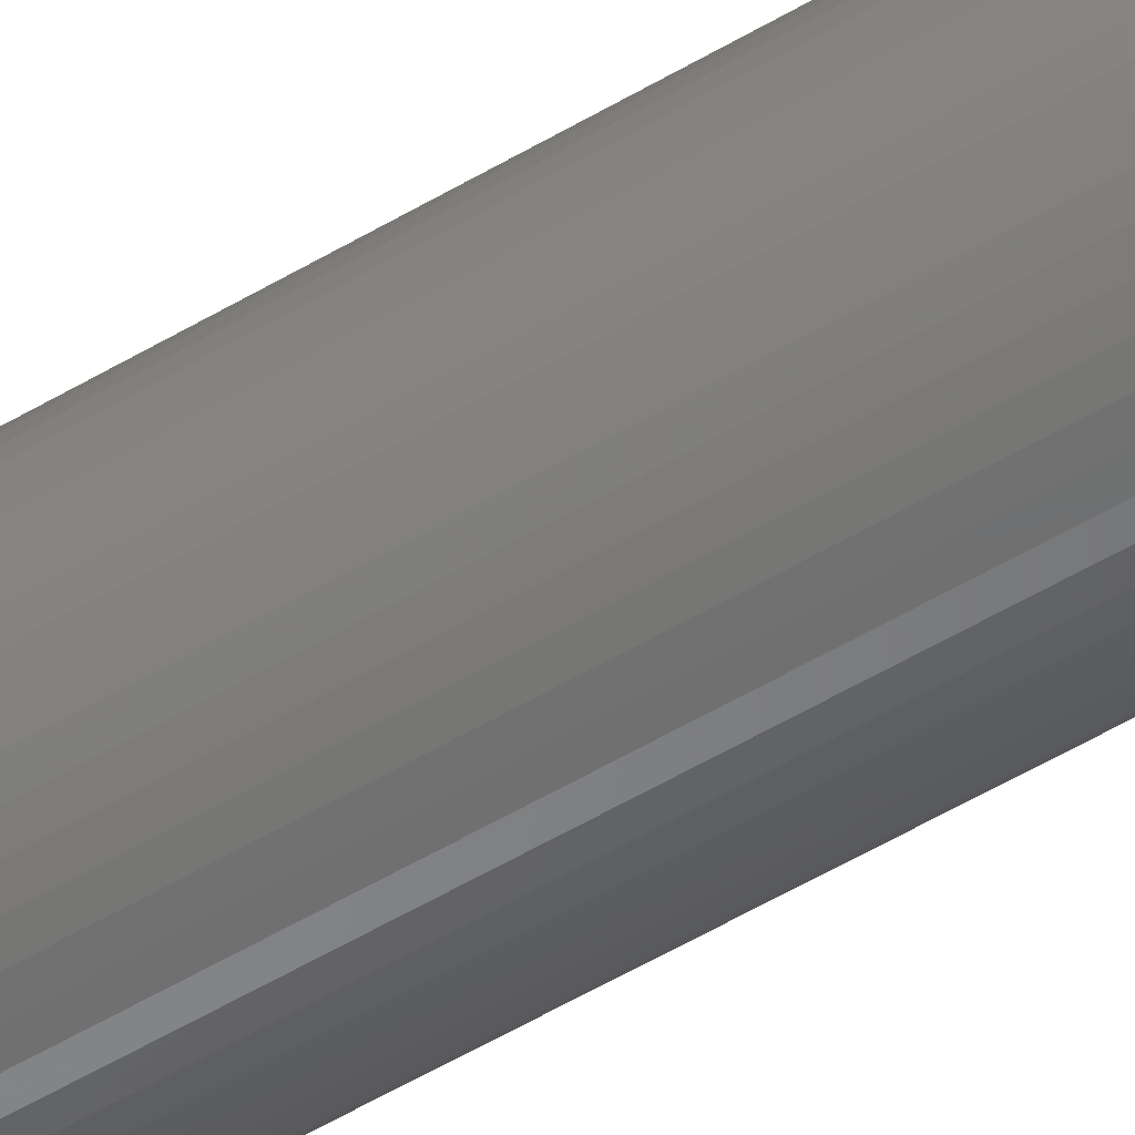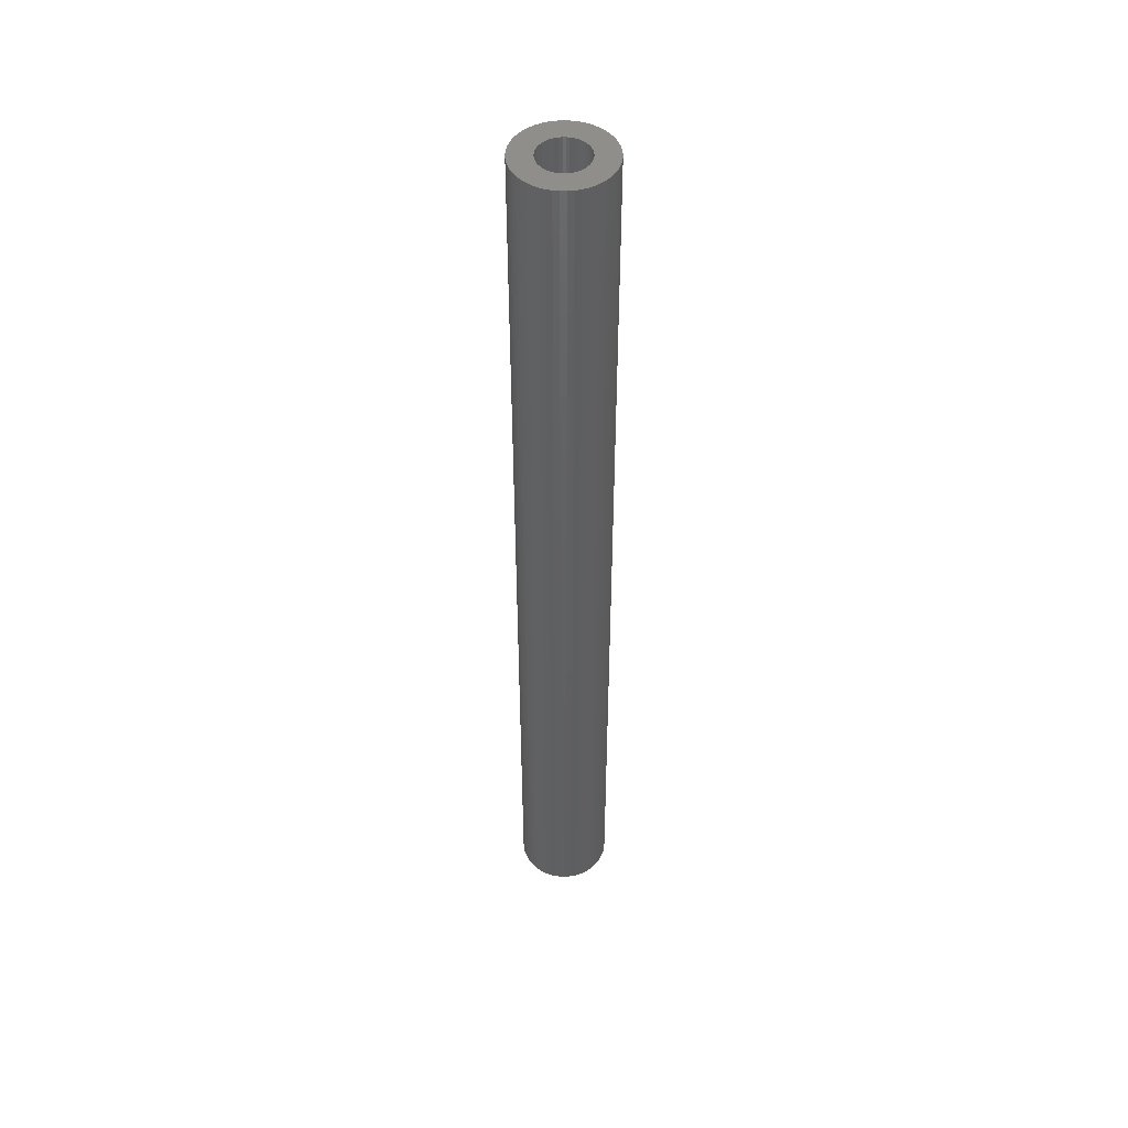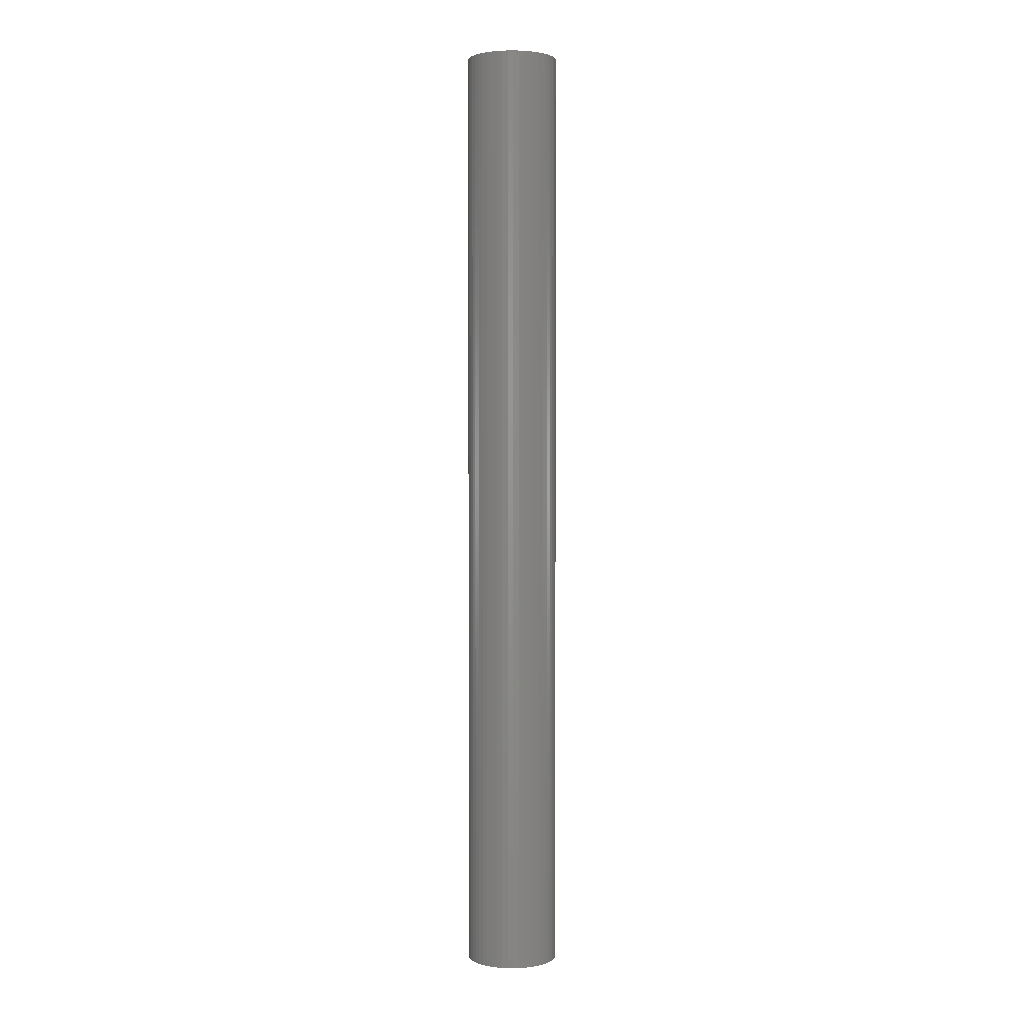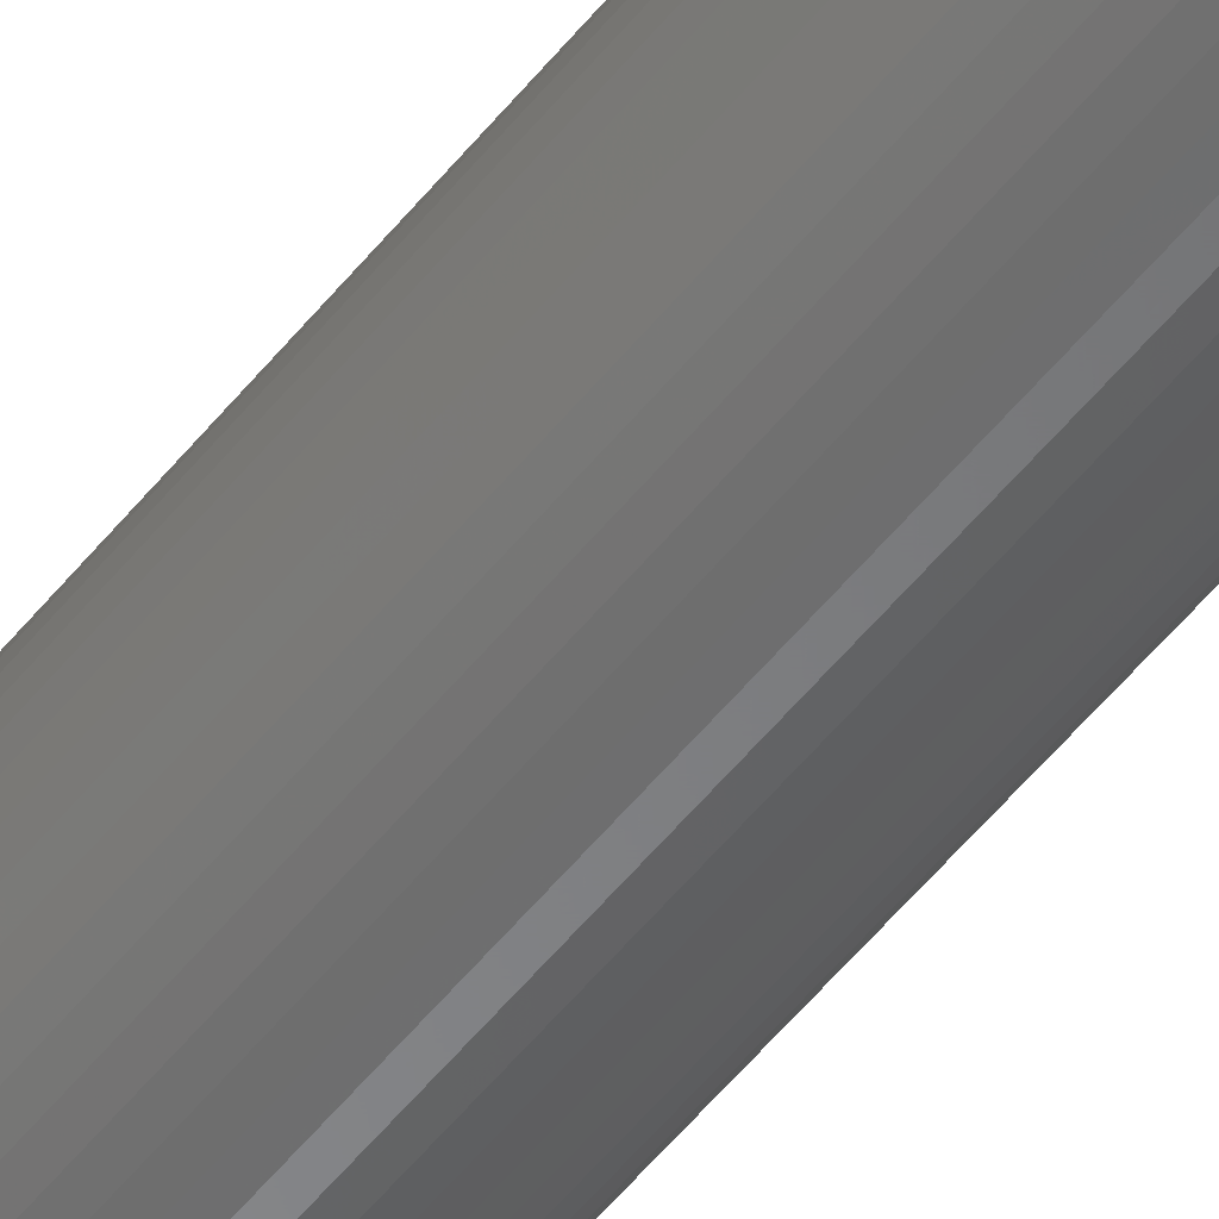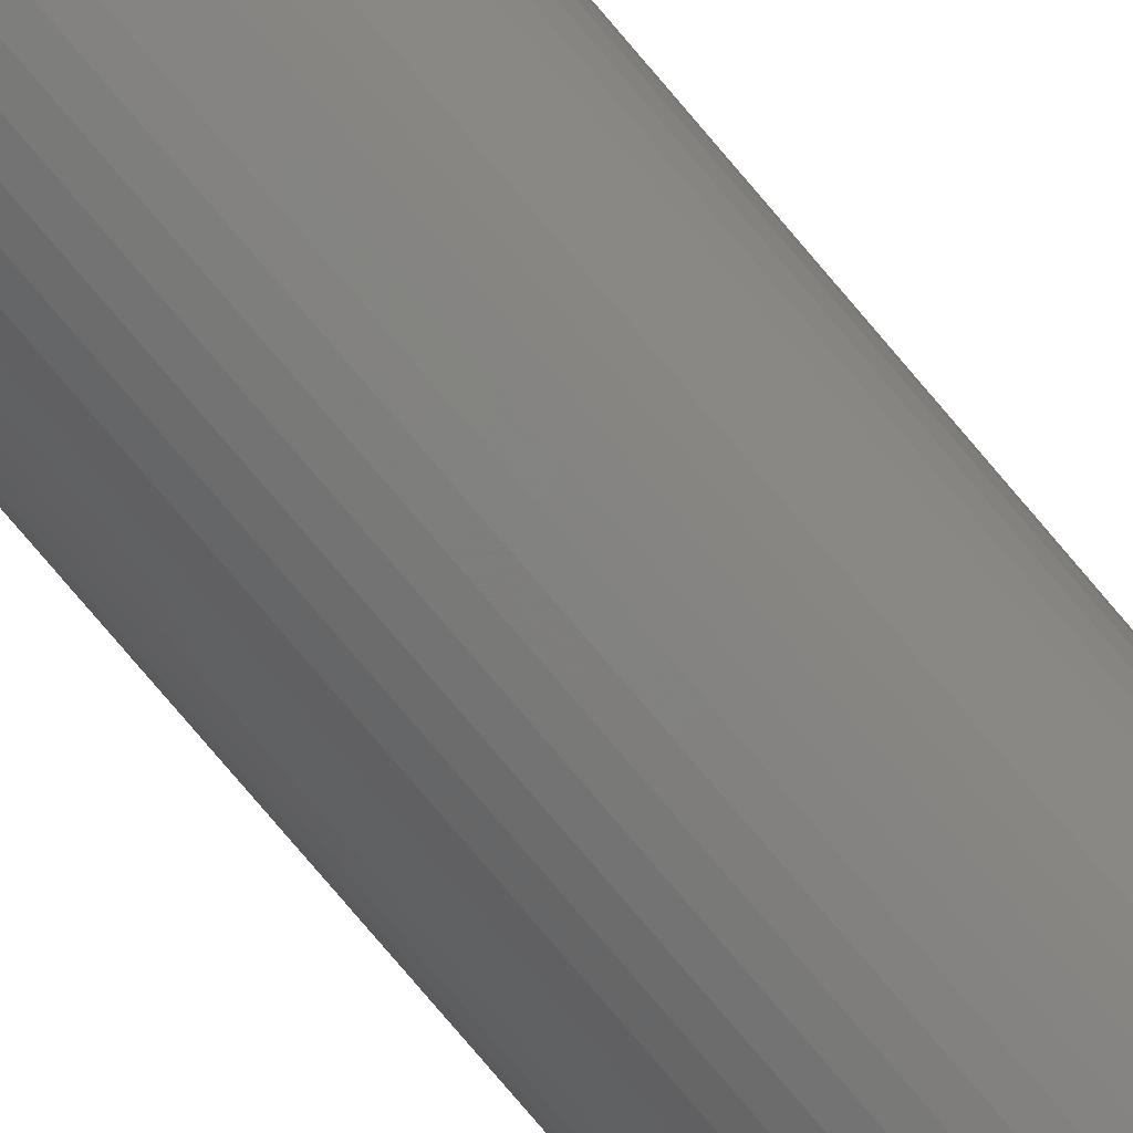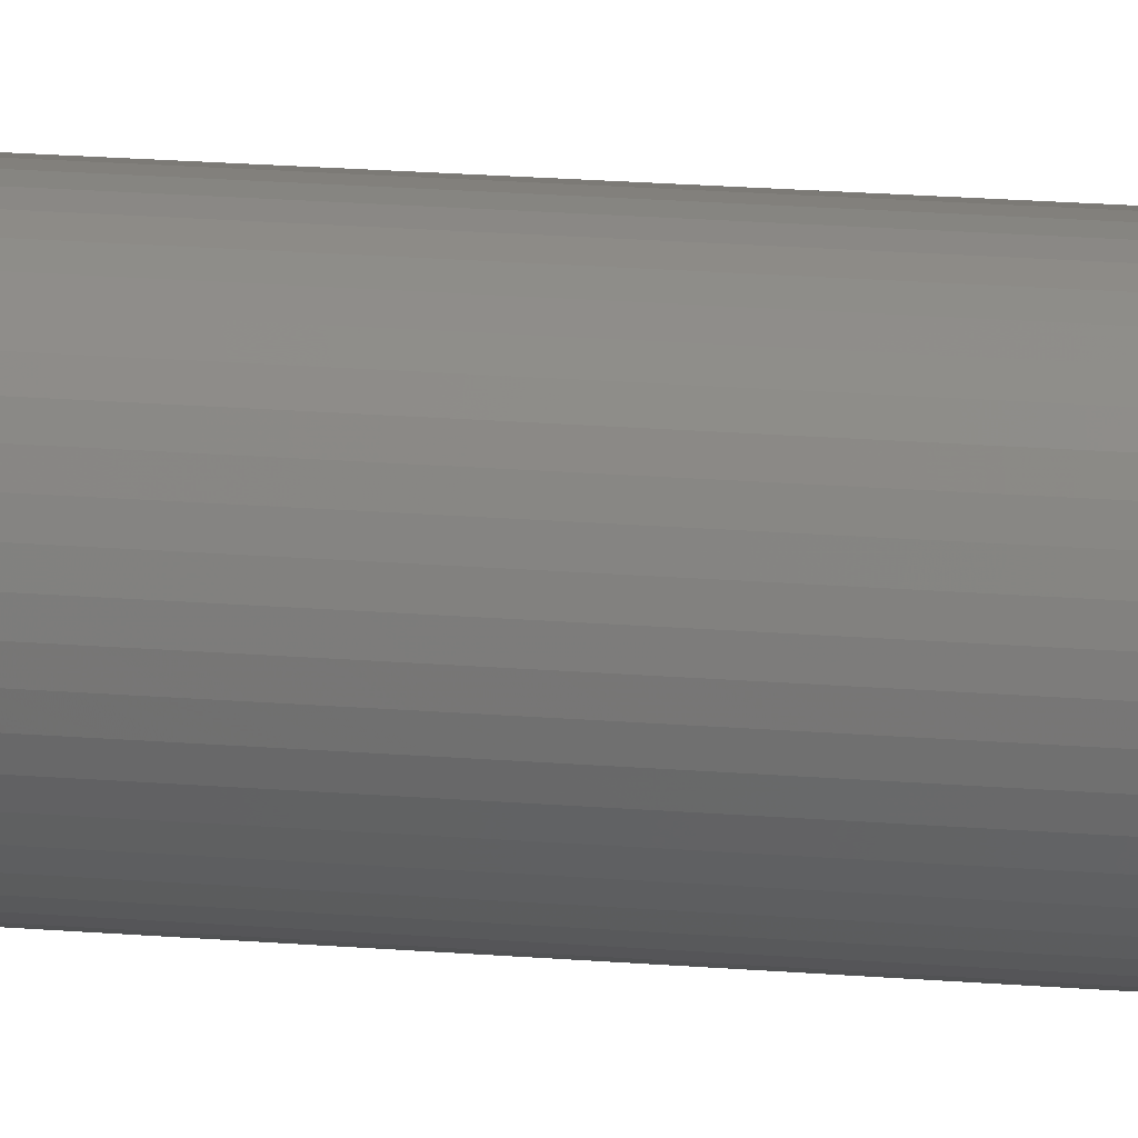
<metadata>
{"format":"stl","ext":"stl","renderer":"f3d","projection":"perspective","resolution":1024,"background":"white","views":[{"elev":-52.6,"azim":122.9,"up":"+Y"},{"elev":47.8,"azim":130.1,"up":"+Z"},{"elev":2.0,"azim":102.8,"up":"+Z"},{"elev":-53.7,"azim":142.4,"up":"+Y"},{"elev":-77.4,"azim":-139.8,"up":"+Y"},{"elev":14.5,"azim":-78.3,"up":"+Y"}]}
</metadata>
<code>
# stl→obj: 200 verts, 400 faces
v 3.5 0 36
v 3.472 0.4387 -36
v 3.472 0.4387 36
v 3.5 0 -36
v -3.5 0 -36
v -3.472 0.4387 36
v -3.472 0.4387 -36
v -3.5 0 36
v 0.2198 3.493 -36
v -0.2198 3.493 36
v 0.2198 3.493 36
v -0.2198 3.493 -36
v -0.2198 -3.493 -36
v 0.2198 -3.493 36
v -0.2198 -3.493 36
v 0.2198 -3.493 -36
v 2.551 2.396 -36
v 2.231 2.697 36
v 2.551 2.396 36
v 2.231 2.697 -36
v -2.231 2.697 -36
v -2.551 2.396 36
v -2.231 2.697 36
v -2.551 2.396 -36
v -1.082 3.329 -36
v -1.49 3.167 36
v -1.082 3.329 36
v -1.49 3.167 -36
v 3.254 1.288 36
v 3.067 1.686 -36
v 3.067 1.686 36
v 3.254 1.288 -36
v 3.39 0.8704 -36
v 3.39 0.8704 36
v 2.832 2.057 -36
v 2.832 2.057 36
v 1.49 3.167 -36
v 1.082 3.329 36
v 1.49 3.167 36
v 1.082 3.329 -36
v 1.875 2.955 -36
v 1.875 2.955 36
v -3.067 1.686 -36
v -2.832 2.057 36
v -2.832 2.057 -36
v -3.067 1.686 36
v -3.39 0.8704 -36
v -3.254 1.288 36
v -3.254 1.288 -36
v -3.39 0.8704 36
v -1.875 2.955 -36
v -1.875 2.955 36
v -0.6558 3.438 -36
v -0.6558 3.438 36
v 0.6558 3.438 36
v 0.6558 3.438 -36
v 1.8 0 36
v 1.786 0.2256 36
v 3.472 -0.4387 36
v 1.743 0.4476 36
v 1.786 -0.2256 36
v 1.674 0.6626 36
v 3.39 -0.8704 36
v 1.577 0.8672 36
v 1.743 -0.4476 36
v 1.456 1.058 36
v 3.254 -1.288 36
v 1.312 1.232 36
v 1.674 -0.6626 36
v 1.147 1.387 36
v 3.067 -1.686 36
v 1.577 -0.8672 36
v 0.9645 1.52 36
v 0.7664 1.629 36
v 0.5562 1.712 36
v 0.3373 1.768 36
v 0.113 1.796 36
v -0.113 1.796 36
v -0.3373 1.768 36
v -0.5562 1.712 36
v -0.7664 1.629 36
v -0.9645 1.52 36
v -1.147 1.387 36
v -1.312 1.232 36
v -1.456 1.058 36
v -1.577 0.8672 36
v 2.832 -2.057 36
v 1.456 -1.058 36
v 2.551 -2.396 36
v 1.312 -1.232 36
v 2.231 -2.697 36
v 1.147 -1.387 36
v 1.875 -2.955 36
v 0.9645 -1.52 36
v 1.49 -3.167 36
v 0.7664 -1.629 36
v 1.082 -3.329 36
v 0.5562 -1.712 36
v 0.6558 -3.438 36
v 0.3373 -1.768 36
v 0.113 -1.796 36
v -0.113 -1.796 36
v -0.3373 -1.768 36
v -0.6558 -3.438 36
v -0.5562 -1.712 36
v -1.082 -3.329 36
v -0.7664 -1.629 36
v -1.49 -3.167 36
v -0.9645 -1.52 36
v -1.875 -2.955 36
v -1.147 -1.387 36
v -2.231 -2.697 36
v -1.312 -1.232 36
v -2.551 -2.396 36
v -1.456 -1.058 36
v -2.832 -2.057 36
v -1.577 -0.8672 36
v -3.067 -1.686 36
v -1.674 -0.6626 36
v -3.254 -1.288 36
v -1.743 -0.4476 36
v -3.39 -0.8704 36
v -1.786 -0.2256 36
v -3.472 -0.4387 36
v -1.8 0 36
v -1.674 0.6626 36
v -1.743 0.4476 36
v -1.786 0.2256 36
v 2.832 -2.057 -36
v 2.551 -2.396 -36
v 3.39 -0.8704 -36
v 3.254 -1.288 -36
v 3.472 -0.4387 -36
v -3.067 -1.686 -36
v -3.254 -1.288 -36
v 1.8 0 -36
v 1.786 -0.2256 -36
v 1.743 -0.4476 -36
v 1.786 0.2256 -36
v 1.674 -0.6626 -36
v 3.067 -1.686 -36
v 1.577 -0.8672 -36
v 1.743 0.4476 -36
v 1.456 -1.058 -36
v 1.312 -1.232 -36
v 2.231 -2.697 -36
v 1.674 0.6626 -36
v 1.147 -1.387 -36
v 1.875 -2.955 -36
v 1.577 0.8672 -36
v 0.9645 -1.52 -36
v 1.49 -3.167 -36
v 0.7664 -1.629 -36
v 1.082 -3.329 -36
v 0.5562 -1.712 -36
v 0.6558 -3.438 -36
v 0.3373 -1.768 -36
v 0.113 -1.796 -36
v -0.113 -1.796 -36
v -0.3373 -1.768 -36
v -0.6558 -3.438 -36
v -0.5562 -1.712 -36
v -1.082 -3.329 -36
v -0.7664 -1.629 -36
v -1.49 -3.167 -36
v -0.9645 -1.52 -36
v -1.875 -2.955 -36
v -1.147 -1.387 -36
v -2.231 -2.697 -36
v -1.312 -1.232 -36
v -2.551 -2.396 -36
v -1.456 -1.058 -36
v -2.832 -2.057 -36
v -1.577 -0.8672 -36
v 1.456 1.058 -36
v 1.312 1.232 -36
v 1.147 1.387 -36
v 0.9645 1.52 -36
v 0.7664 1.629 -36
v 0.5562 1.712 -36
v 0.3373 1.768 -36
v 0.113 1.796 -36
v -0.113 1.796 -36
v -0.3373 1.768 -36
v -0.5562 1.712 -36
v -0.7664 1.629 -36
v -0.9645 1.52 -36
v -1.147 1.387 -36
v -1.312 1.232 -36
v -1.456 1.058 -36
v -1.577 0.8672 -36
v -1.674 0.6626 -36
v -1.743 0.4476 -36
v -1.786 0.2256 -36
v -1.8 0 -36
v -1.674 -0.6626 -36
v -1.743 -0.4476 -36
v -3.39 -0.8704 -36
v -1.786 -0.2256 -36
v -3.472 -0.4387 -36
f 1 2 3
f 2 1 4
f 5 6 7
f 6 5 8
f 9 10 11
f 10 9 12
f 13 14 15
f 14 13 16
f 17 18 19
f 18 17 20
f 21 22 23
f 22 21 24
f 25 26 27
f 26 25 28
f 29 30 31
f 30 29 32
f 3 33 34
f 33 3 2
f 31 35 36
f 35 31 30
f 37 38 39
f 38 37 40
f 41 39 42
f 39 41 37
f 43 44 45
f 44 43 46
f 45 22 24
f 22 45 44
f 47 48 49
f 48 47 50
f 51 23 52
f 23 51 21
f 53 27 54
f 27 53 25
f 34 32 29
f 32 34 33
f 36 17 19
f 17 36 35
f 40 55 38
f 55 40 56
f 56 11 55
f 11 56 9
f 20 42 18
f 42 20 41
f 49 46 43
f 46 49 48
f 7 50 47
f 50 7 6
f 57 1 3
f 58 3 34
f 1 57 59
f 60 34 29
f 61 59 57
f 62 29 31
f 59 61 63
f 64 31 36
f 65 63 61
f 66 36 19
f 63 65 67
f 68 19 18
f 69 67 65
f 70 18 42
f 67 69 71
f 72 71 69
f 3 58 57
f 34 60 58
f 29 62 60
f 31 64 62
f 73 42 39
f 36 66 64
f 19 68 66
f 18 70 68
f 74 39 38
f 42 73 70
f 39 74 73
f 75 38 55
f 38 75 74
f 55 76 75
f 11 76 55
f 11 77 76
f 11 78 77
f 10 78 11
f 10 79 78
f 54 79 10
f 79 54 80
f 27 80 54
f 80 27 81
f 26 81 27
f 81 26 82
f 52 82 26
f 82 52 83
f 23 83 52
f 83 23 84
f 22 84 23
f 84 22 85
f 44 85 22
f 46 86 44
f 85 44 86
f 71 72 87
f 88 87 72
f 87 88 89
f 90 89 88
f 89 90 91
f 92 91 90
f 91 92 93
f 94 93 92
f 93 94 95
f 96 95 94
f 95 96 97
f 98 97 96
f 97 98 99
f 100 99 98
f 100 14 99
f 101 14 100
f 102 14 101
f 102 15 14
f 103 15 102
f 104 103 105
f 103 104 15
f 106 105 107
f 108 107 109
f 105 106 104
f 110 109 111
f 112 111 113
f 114 113 115
f 107 108 106
f 116 115 117
f 118 117 119
f 120 119 121
f 122 121 123
f 109 110 108
f 124 123 125
f 86 46 126
f 48 126 46
f 111 112 110
f 126 48 127
f 113 114 112
f 50 127 48
f 115 116 114
f 127 50 128
f 117 118 116
f 6 128 50
f 119 120 118
f 128 6 125
f 121 122 120
f 8 125 6
f 123 124 122
f 125 8 124
f 28 52 26
f 52 28 51
f 12 54 10
f 54 12 53
f 89 129 87
f 129 89 130
f 67 131 63
f 131 67 132
f 63 133 59
f 133 63 131
f 134 120 135
f 120 134 118
f 136 4 133
f 137 133 131
f 4 136 2
f 138 131 132
f 139 2 136
f 140 132 141
f 2 139 33
f 142 141 129
f 143 33 139
f 144 129 130
f 33 143 32
f 145 130 146
f 147 32 143
f 148 146 149
f 32 147 30
f 150 30 147
f 133 137 136
f 131 138 137
f 132 140 138
f 141 142 140
f 151 149 152
f 129 144 142
f 130 145 144
f 146 148 145
f 153 152 154
f 149 151 148
f 152 153 151
f 155 154 156
f 154 155 153
f 156 157 155
f 16 157 156
f 16 158 157
f 16 159 158
f 13 159 16
f 13 160 159
f 161 160 13
f 160 161 162
f 163 162 161
f 162 163 164
f 165 164 163
f 164 165 166
f 167 166 165
f 166 167 168
f 169 168 167
f 168 169 170
f 171 170 169
f 170 171 172
f 173 172 171
f 134 174 173
f 172 173 174
f 30 150 35
f 175 35 150
f 35 175 17
f 176 17 175
f 17 176 20
f 177 20 176
f 20 177 41
f 178 41 177
f 41 178 37
f 179 37 178
f 37 179 40
f 180 40 179
f 40 180 56
f 181 56 180
f 181 9 56
f 182 9 181
f 183 9 182
f 183 12 9
f 184 12 183
f 53 184 185
f 184 53 12
f 25 185 186
f 28 186 187
f 185 25 53
f 51 187 188
f 21 188 189
f 24 189 190
f 186 28 25
f 45 190 191
f 43 191 192
f 49 192 193
f 47 193 194
f 187 51 28
f 7 194 195
f 174 134 196
f 135 196 134
f 188 21 51
f 196 135 197
f 189 24 21
f 198 197 135
f 190 45 24
f 197 198 199
f 191 43 45
f 200 199 198
f 192 49 43
f 199 200 195
f 193 47 49
f 5 195 200
f 194 7 47
f 195 5 7
f 154 95 97
f 95 154 152
f 146 89 91
f 89 146 130
f 87 141 71
f 141 87 129
f 59 4 1
f 4 59 133
f 165 106 108
f 106 165 163
f 135 122 198
f 122 135 120
f 156 97 99
f 97 156 154
f 16 99 14
f 99 16 156
f 152 93 95
f 93 152 149
f 149 91 93
f 91 149 146
f 71 132 67
f 132 71 141
f 161 15 104
f 15 161 13
f 169 110 112
f 110 169 167
f 163 104 106
f 104 163 161
f 171 112 114
f 112 171 169
f 171 116 173
f 116 171 114
f 173 118 134
f 118 173 116
f 198 124 200
f 124 198 122
f 200 8 5
f 8 200 124
f 167 108 110
f 108 167 165
f 136 58 139
f 58 136 57
f 125 194 128
f 194 125 195
f 183 77 78
f 77 183 182
f 158 102 101
f 102 158 159
f 177 68 70
f 68 177 176
f 189 83 84
f 83 189 188
f 186 80 81
f 80 186 185
f 147 64 150
f 64 147 62
f 139 60 143
f 60 139 58
f 180 74 75
f 74 180 179
f 181 75 76
f 75 181 180
f 178 70 73
f 70 178 177
f 126 191 86
f 191 126 192
f 127 192 126
f 192 127 193
f 185 79 80
f 79 185 184
f 157 101 100
f 101 157 158
f 153 98 96
f 98 153 155
f 143 62 147
f 62 143 60
f 175 68 176
f 68 175 66
f 150 66 175
f 66 150 64
f 182 76 77
f 76 182 181
f 179 73 74
f 73 179 178
f 86 190 85
f 190 86 191
f 85 189 84
f 189 85 190
f 128 193 127
f 193 128 194
f 187 81 82
f 81 187 186
f 188 82 83
f 82 188 187
f 184 78 79
f 78 184 183
f 137 57 136
f 57 137 61
f 151 96 94
f 96 151 153
f 145 92 90
f 92 145 148
f 138 61 137
f 61 138 65
f 117 196 119
f 196 117 174
f 142 69 140
f 69 142 72
f 145 88 144
f 88 145 90
f 160 105 103
f 105 160 162
f 113 172 115
f 172 113 170
f 119 197 121
f 197 119 196
f 155 100 98
f 100 155 157
f 148 94 92
f 94 148 151
f 140 65 138
f 65 140 69
f 144 72 142
f 72 144 88
f 159 103 102
f 103 159 160
f 162 107 105
f 107 162 164
f 166 111 109
f 111 166 168
f 168 113 111
f 113 168 170
f 121 199 123
f 199 121 197
f 123 195 125
f 195 123 199
f 164 109 107
f 109 164 166
f 115 174 117
f 174 115 172

</code>
